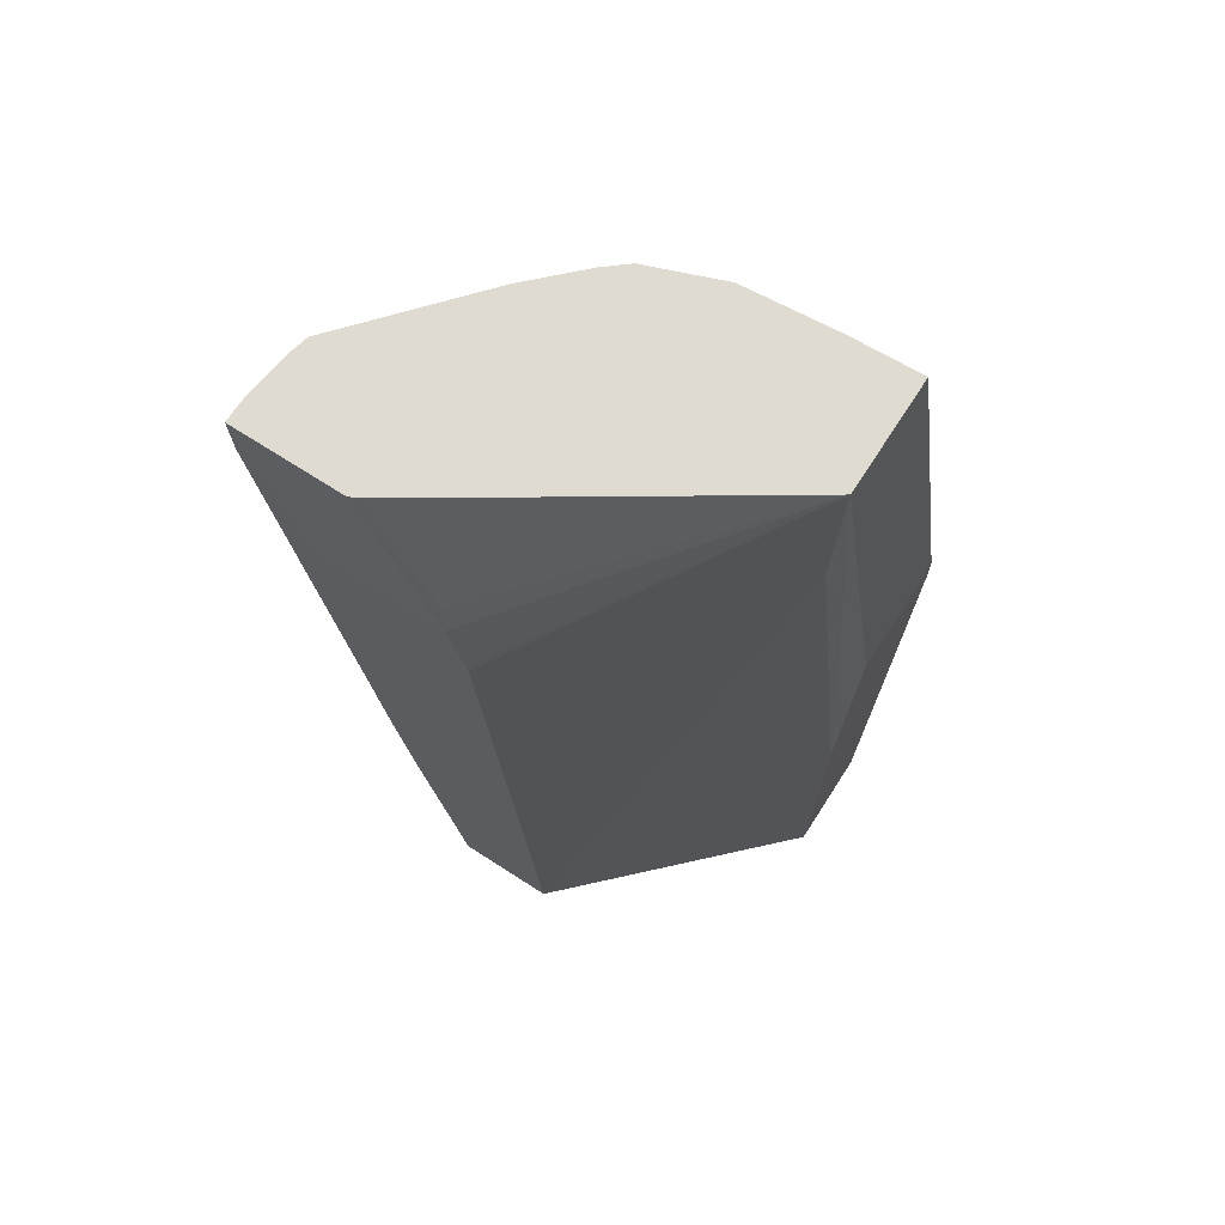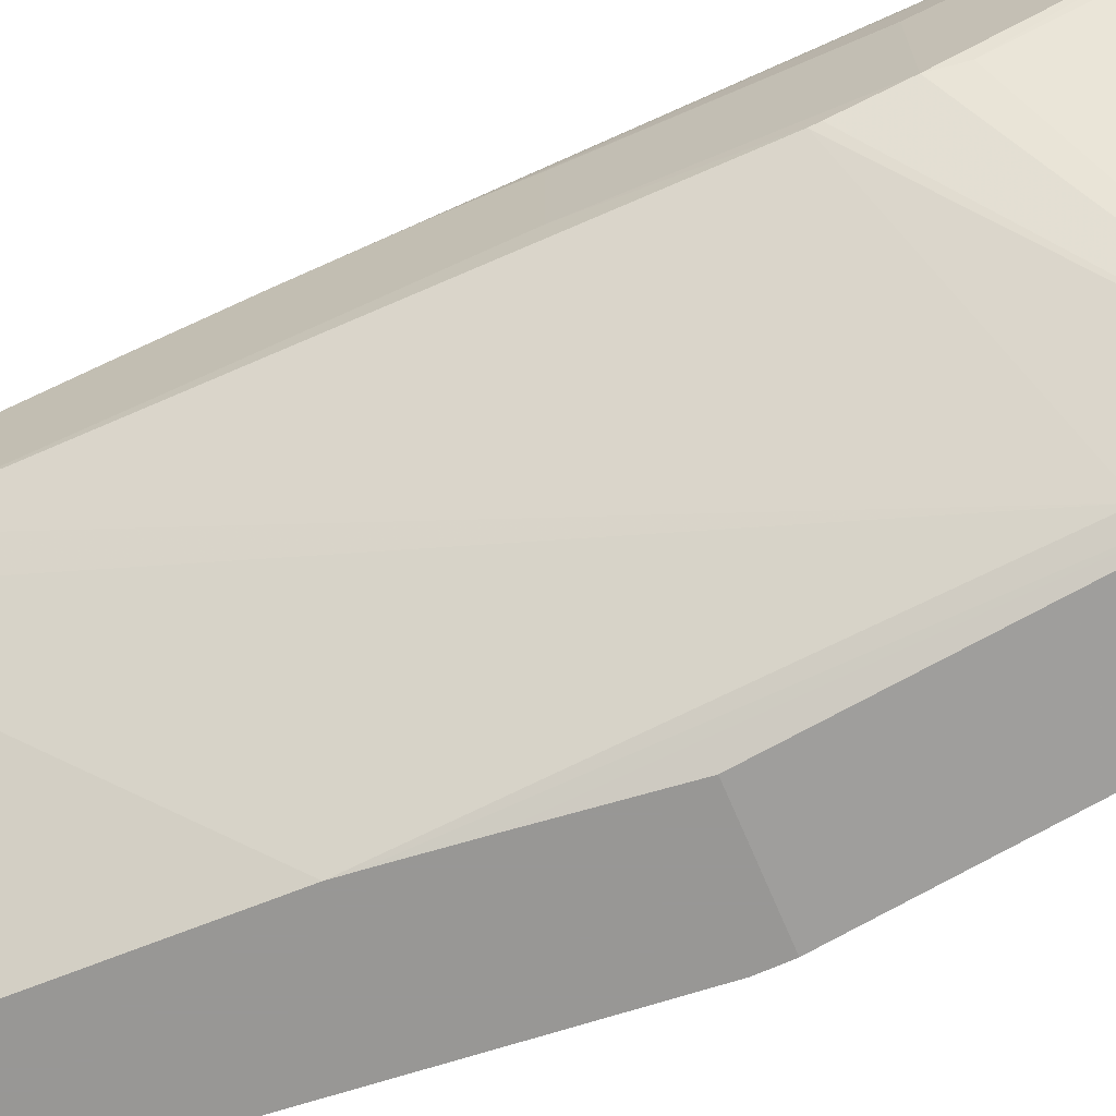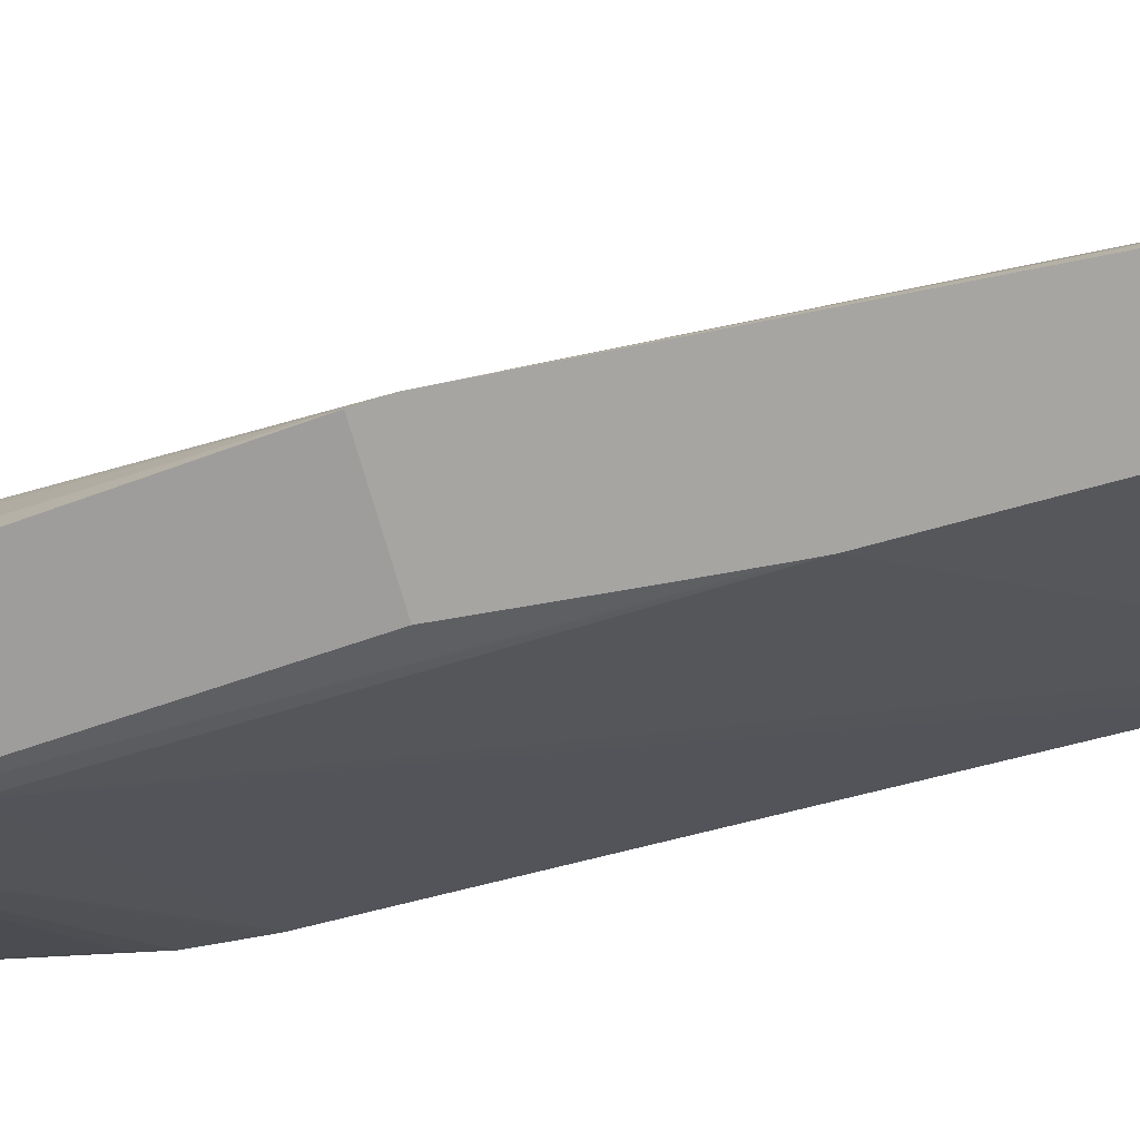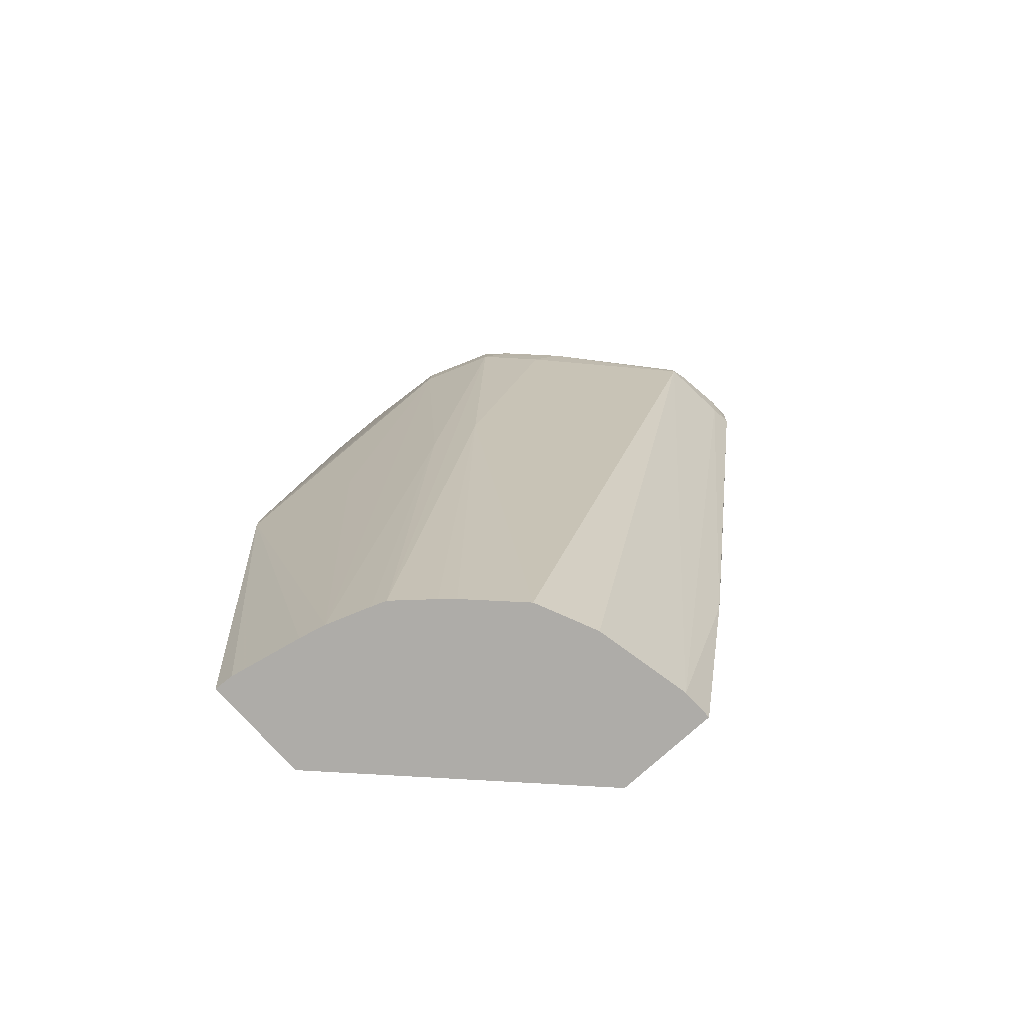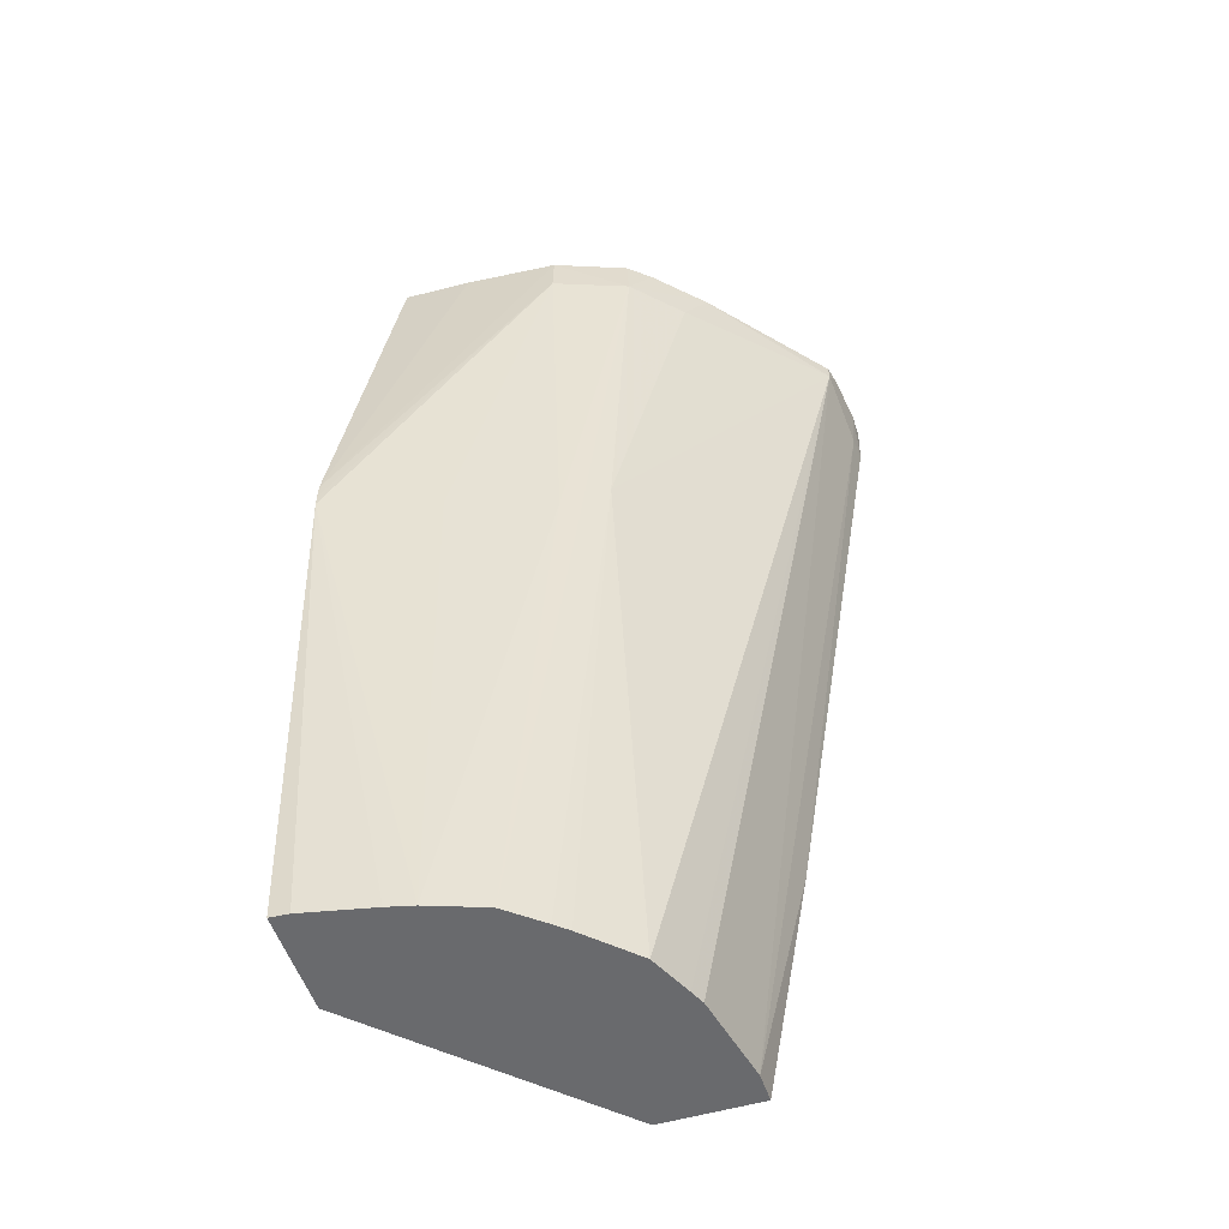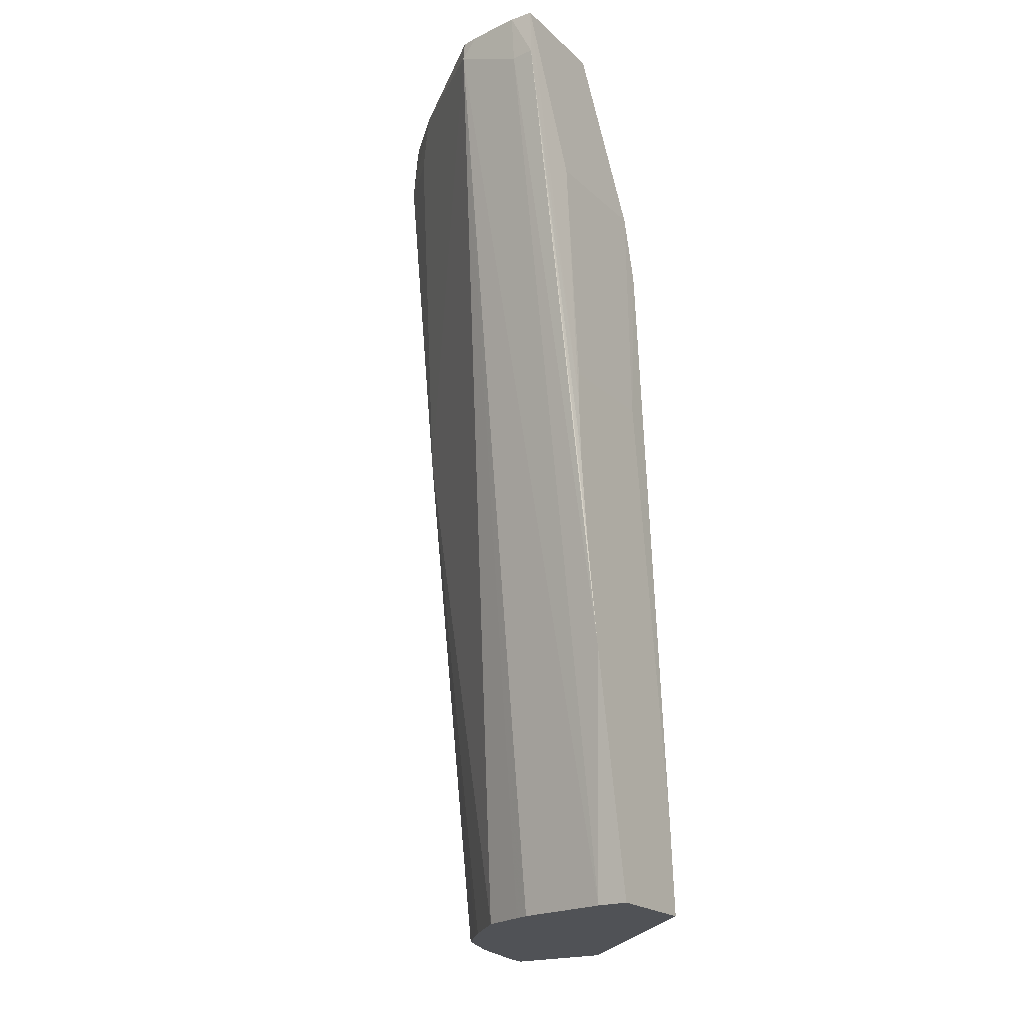
<metadata>
{"format":"obj","ext":"obj","renderer":"f3d","projection":"perspective","resolution":1024,"background":"white","views":[{"elev":69.9,"azim":122.8,"up":"+Y"},{"elev":-68.2,"azim":112.7,"up":"+Z"},{"elev":-73.6,"azim":-74.0,"up":"+Z"},{"elev":-76.9,"azim":-47.9,"up":"+Y"},{"elev":-53.0,"azim":-72.3,"up":"+Y"},{"elev":-20.8,"azim":32.5,"up":"+Y"}]}
</metadata>
<code>
v -0.03556 0.1898 0.02343
v -0.0355 0.1882 0.0228
v -0.03556 0.1898 0.0223
v -0.0358 0.1898 0.02343
v -0.03556 0.1894 0.02342
v -0.03548 0.1855 0.02262
v -0.03548 0.1858 0.02262
v -0.0355 0.1882 0.02152
v -0.03556 0.1885 0.02157
v -0.03561 0.1898 0.0222
v -0.03632 0.1898 0.02336
v -0.0365 0.1896 0.02332
v -0.03579 0.1893 0.0234
v -0.03548 0.183 0.02232
v -0.03548 0.184 0.02248
v -0.03548 0.1846 0.02255
v -0.03548 0.1849 0.02259
v -0.03548 0.1858 0.02147
v -0.0355 0.1875 0.02136
v -0.03761 0.1898 0.01915
v -0.03582 0.1898 0.02187
v -0.03649 0.1898 0.02332
v -0.03771 0.1898 0.02226
v -0.03792 0.1894 0.02206
v -0.03824 0.1858 0.02133
v -0.03736 0.1805 0.02138
v -0.03692 0.1805 0.02157
v -0.03676 0.1805 0.02164
v -0.0358 0.1805 0.02184
v -0.03552 0.1829 0.0223
v -0.03548 0.1805 0.02184
v -0.0355 0.1874 0.02134
v -0.03548 0.1817 0.02092
v -0.03749 0.1884 0.01915
v -0.03768 0.1836 0.0187
v -0.03769 0.1838 0.0187
v -0.03777 0.1846 0.0187
v -0.03791 0.1858 0.0187
v -0.03877 0.1898 0.01915
v -0.0382 0.1898 0.02178
v -0.0384 0.1894 0.02158
v -0.03826 0.1805 0.02041
v -0.03796 0.1805 0.02076
v -0.03784 0.1805 0.02089
v -0.03548 0.1805 0.02082
v -0.03548 0.1814 0.02088
v -0.03764 0.1807 0.0187
v -0.03911 0.1858 0.0187
v -0.03874 0.1898 0.01985
v -0.03838 0.1898 0.02155
v -0.03866 0.1898 0.02081
v -0.03869 0.1894 0.02081
v -0.03843 0.1855 0.02088
v -0.03831 0.1805 0.02027
v -0.03764 0.1805 0.0187
v -0.03764 0.1805 0.0187
v -0.03911 0.1856 0.0187
v -0.03912 0.1855 0.0187
v -0.03876 0.1855 0.01985
v -0.03846 0.1805 0.01985
v -0.03869 0.1805 0.0187
v -0.03868 0.1805 0.01889
v -0.03853 0.1805 0.01959
f 1 2 8
f 1 8 3
f 1 3 10
f 1 10 21
f 1 21 20
f 1 20 39
f 1 39 49
f 1 49 51
f 1 51 50
f 1 50 40
f 1 40 23
f 1 23 22
f 1 22 11
f 1 11 4
f 1 4 5
f 1 5 6
f 1 6 2
f 2 6 7
f 2 7 18
f 2 18 8
f 3 9 10
f 3 8 9
f 4 11 12
f 4 12 13
f 4 13 5
f 5 13 14
f 5 14 15
f 5 15 16
f 5 16 17
f 5 17 6
f 6 17 16
f 6 16 15
f 6 15 14
f 6 14 31
f 6 31 45
f 6 45 46
f 6 46 33
f 6 33 18
f 6 18 7
f 8 18 19
f 8 19 20
f 8 20 9
f 9 20 21
f 9 21 10
f 11 22 12
f 12 22 23
f 12 23 24
f 12 24 25
f 12 25 26
f 12 26 27
f 12 27 28
f 12 28 29
f 12 29 13
f 13 29 30
f 13 30 14
f 14 30 29
f 14 29 31
f 18 32 19
f 18 33 32
f 19 32 20
f 20 32 34
f 20 34 35
f 20 35 36
f 20 36 37
f 20 37 38
f 20 38 48
f 20 48 39
f 23 40 41
f 23 41 24
f 24 41 25
f 25 41 42
f 25 42 43
f 25 43 44
f 25 44 26
f 26 44 43
f 26 43 42
f 26 42 54
f 26 54 60
f 26 60 63
f 26 63 62
f 26 62 61
f 26 61 55
f 26 55 45
f 26 45 31
f 26 31 29
f 26 29 28
f 26 28 27
f 32 33 46
f 32 46 34
f 34 46 45
f 34 45 35
f 35 45 47
f 35 47 56
f 35 56 55
f 35 55 61
f 35 61 58
f 35 58 57
f 35 57 48
f 35 48 38
f 35 38 37
f 35 37 36
f 39 48 49
f 40 50 41
f 41 50 51
f 41 51 52
f 41 52 53
f 41 53 42
f 42 53 54
f 45 55 56
f 45 56 47
f 48 57 52
f 48 52 51
f 48 51 49
f 52 57 58
f 52 58 59
f 52 59 60
f 52 60 53
f 53 60 54
f 58 61 62
f 58 62 63
f 58 63 60
f 58 60 59

</code>
